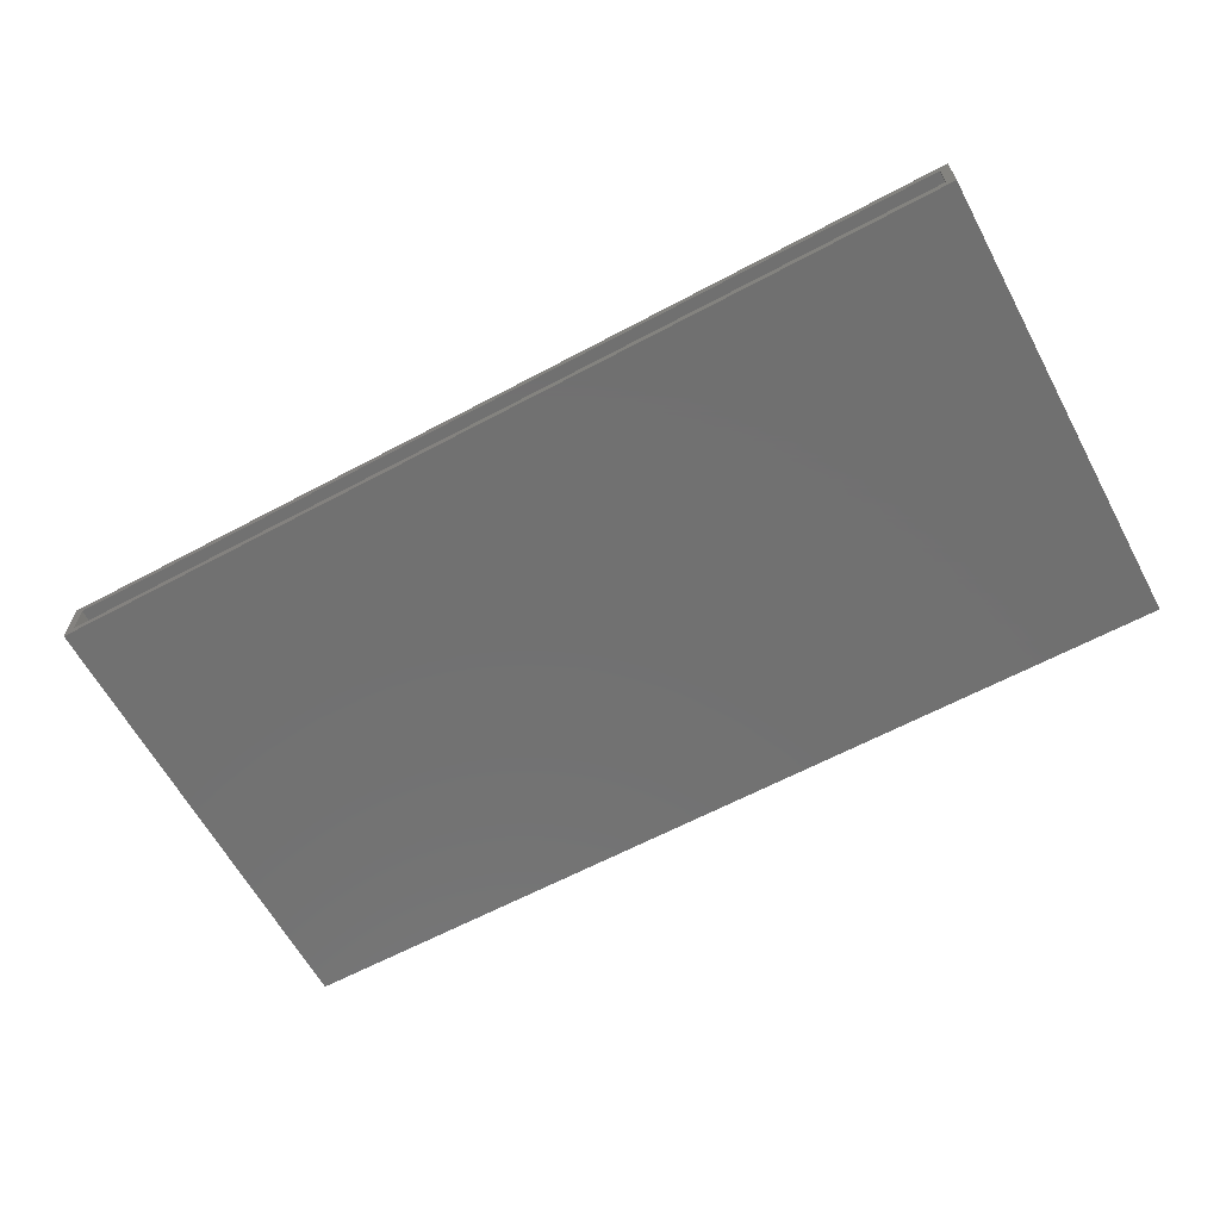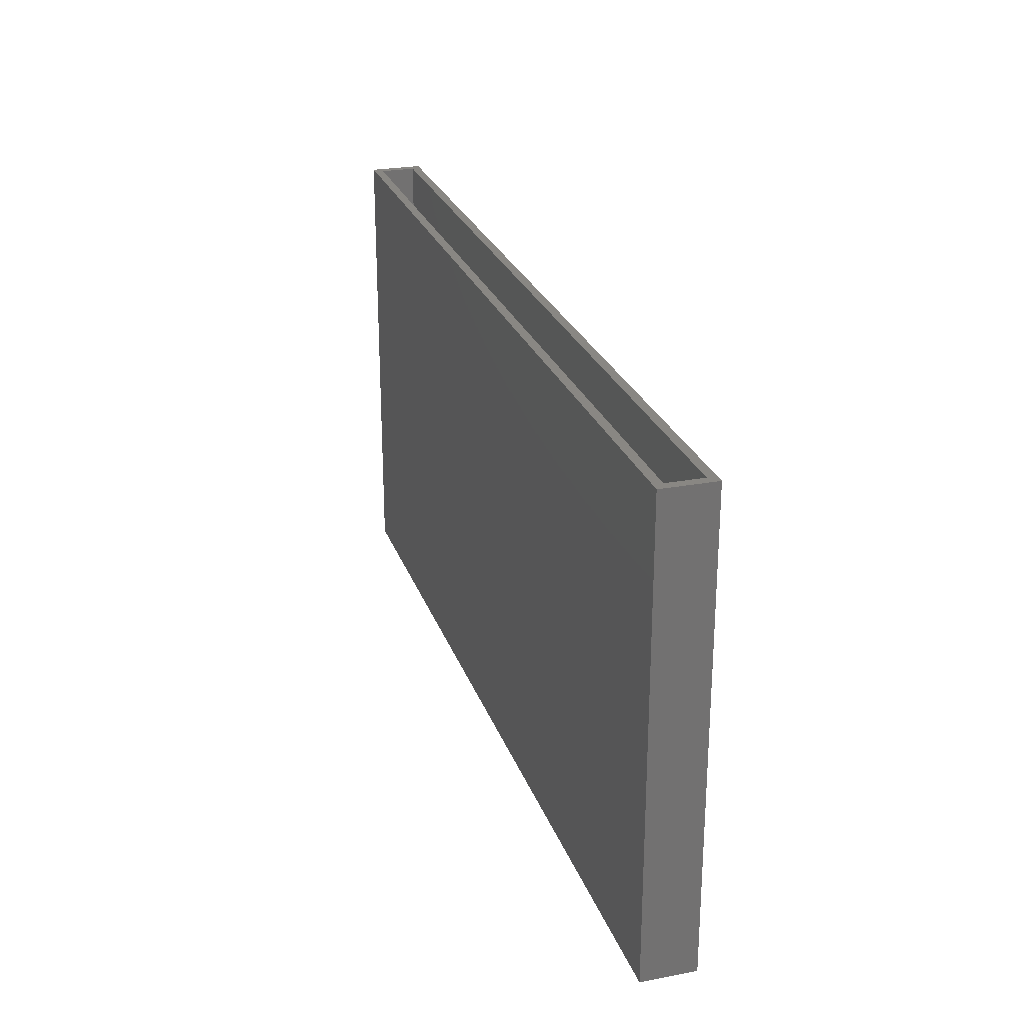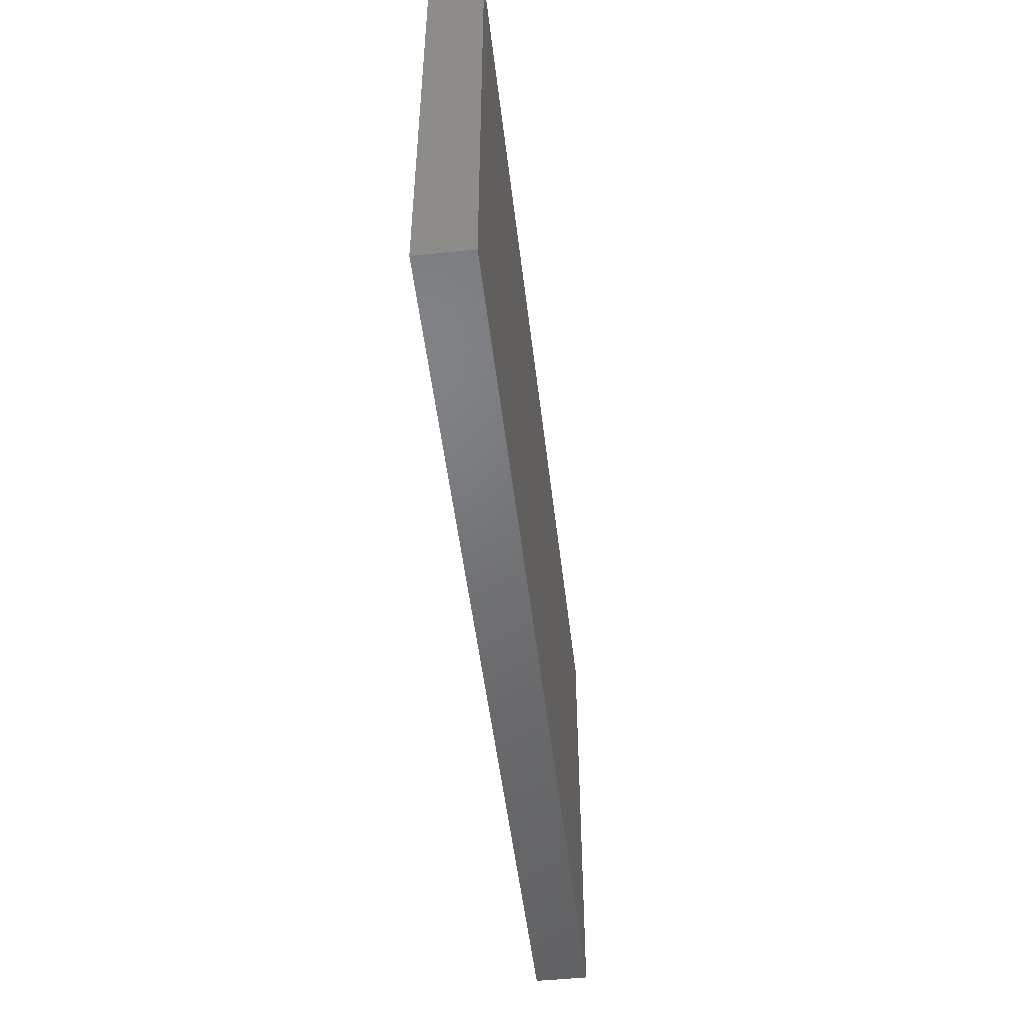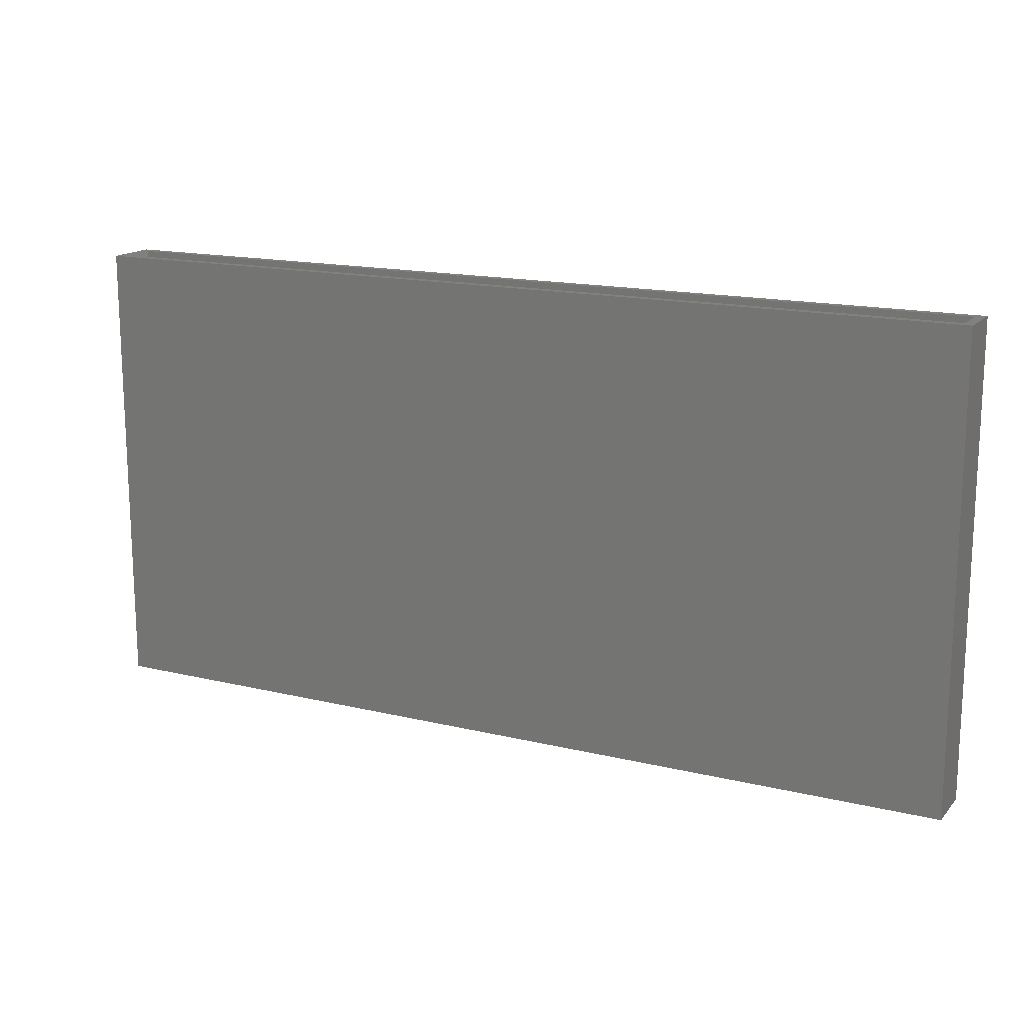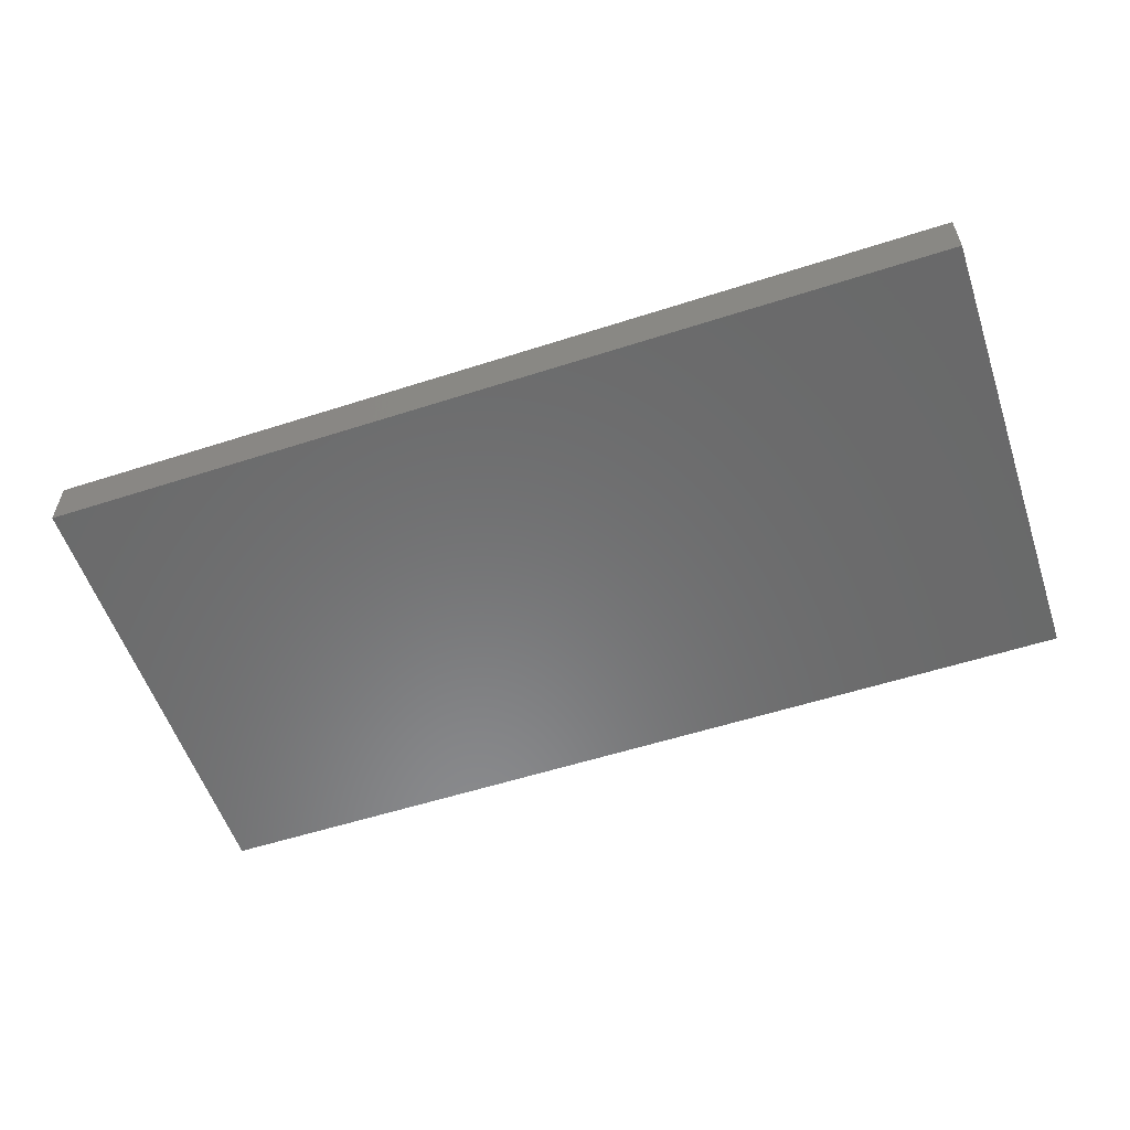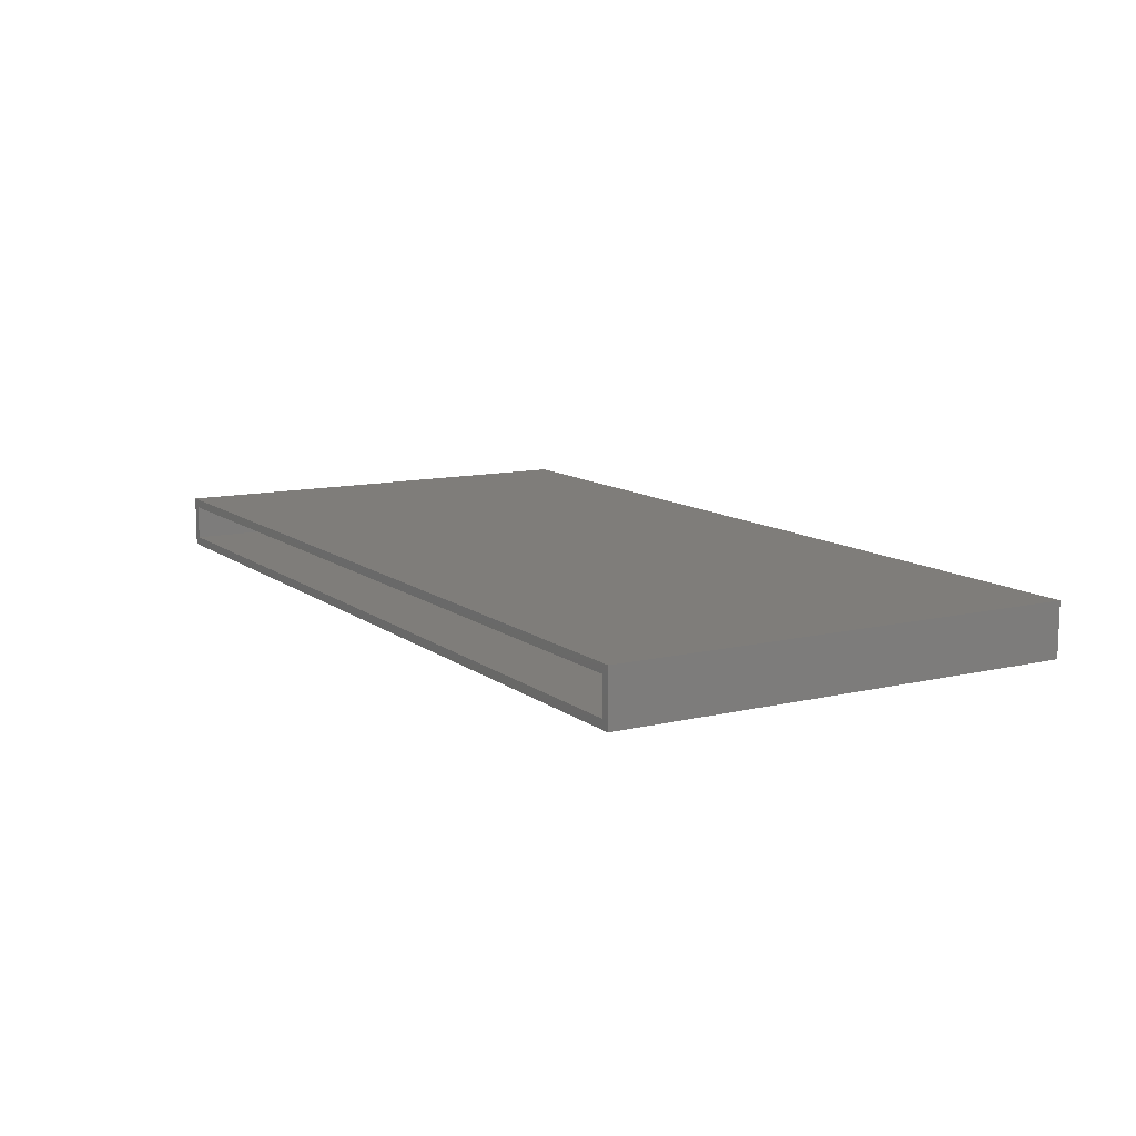
<metadata>
{"format":"stl","ext":"stl","renderer":"f3d","projection":"perspective","resolution":1024,"background":"white","views":[{"elev":-62.9,"azim":-151.6,"up":"+Z"},{"elev":25.5,"azim":-107.0,"up":"+Y"},{"elev":-49.9,"azim":-83.4,"up":"+Y"},{"elev":15.7,"azim":-153.2,"up":"+Y"},{"elev":-56.4,"azim":18.6,"up":"+Z"},{"elev":11.2,"azim":-120.2,"up":"+Z"}]}
</metadata>
<code>
# stl→obj: 16 verts, 28 faces
v 0.2031 0.2074 0
v 0.1953 0.2074 0.007812
v 0.2031 0.2074 0.04688
v -0.6094 0.2074 0
v -0.6016 0.2074 0.007812
v -0.6094 0.2074 0.04688
v 0.1953 0.2074 0.03906
v -0.6016 0.2074 0.03906
v 0.1953 -0.1953 0.03906
v 0.1953 -0.1953 0.007812
v -0.6016 -0.1953 0.03906
v -0.6016 -0.1953 0.007812
v -0.6094 -0.2031 0.04688
v 0.2031 -0.2031 0.04688
v -0.6094 -0.2031 0
v 0.2031 -0.2031 0
f 1 2 3
f 1 4 2
f 4 5 2
f 4 6 5
f 2 7 3
f 6 3 7
f 6 7 8
f 6 8 5
f 9 7 10
f 10 7 2
f 8 11 5
f 5 11 12
f 5 12 2
f 2 12 10
f 8 7 11
f 11 7 9
f 11 9 12
f 12 9 10
f 13 14 6
f 6 14 3
f 15 4 16
f 16 4 1
f 6 4 13
f 13 4 15
f 14 16 3
f 3 16 1
f 13 15 14
f 14 15 16

</code>
